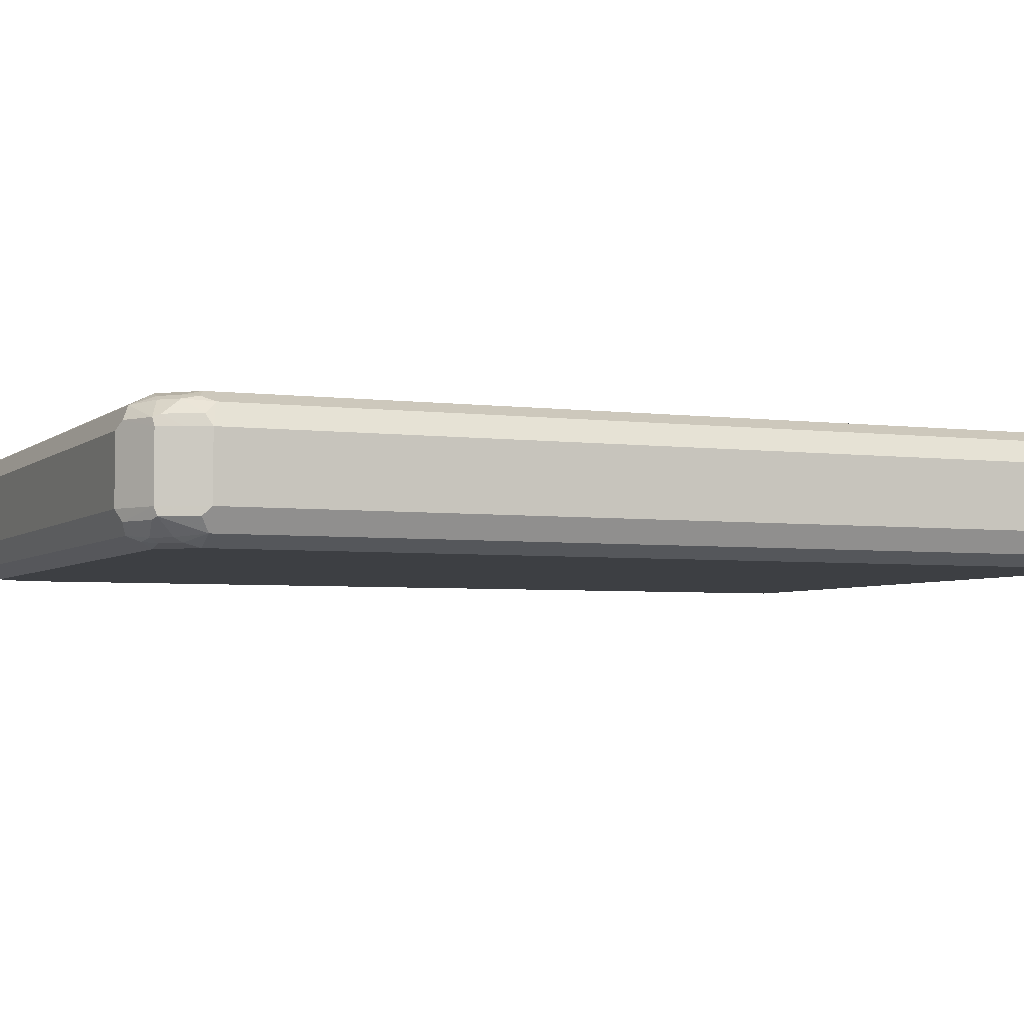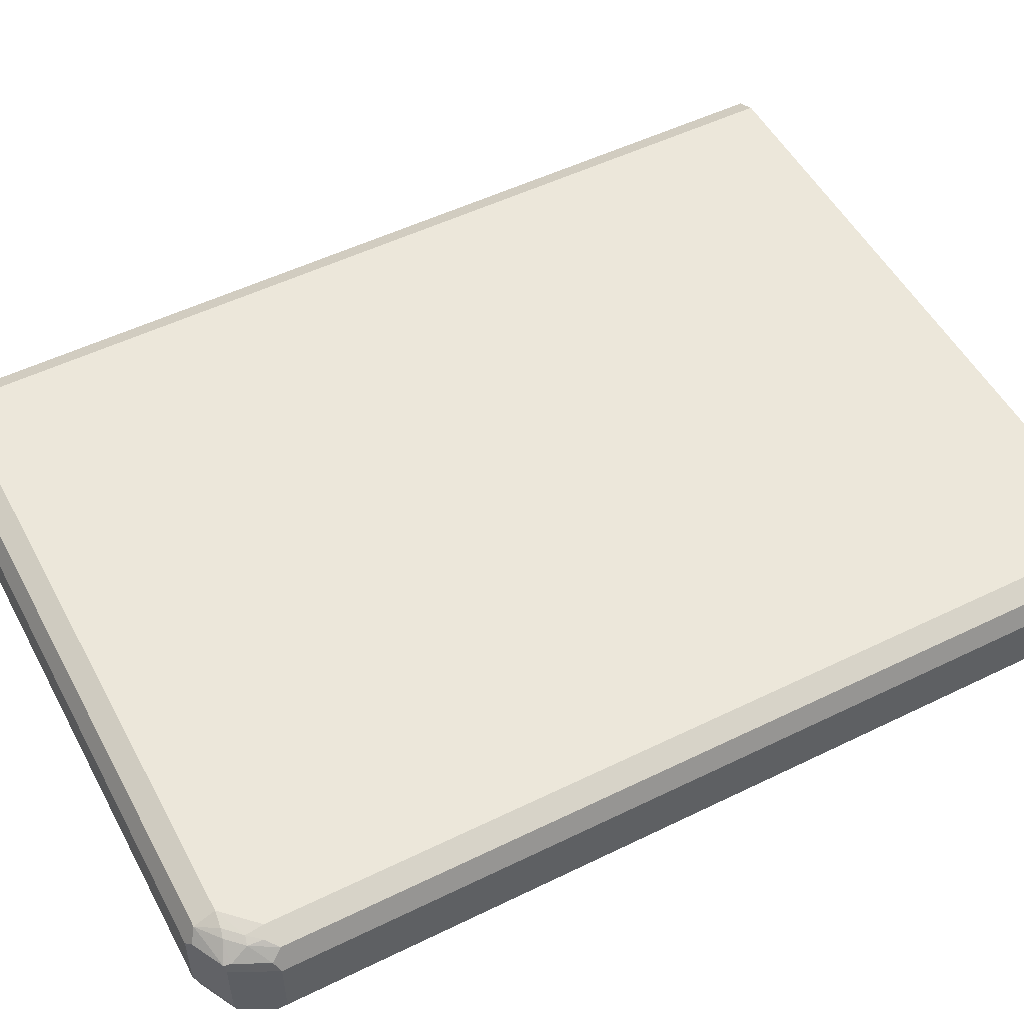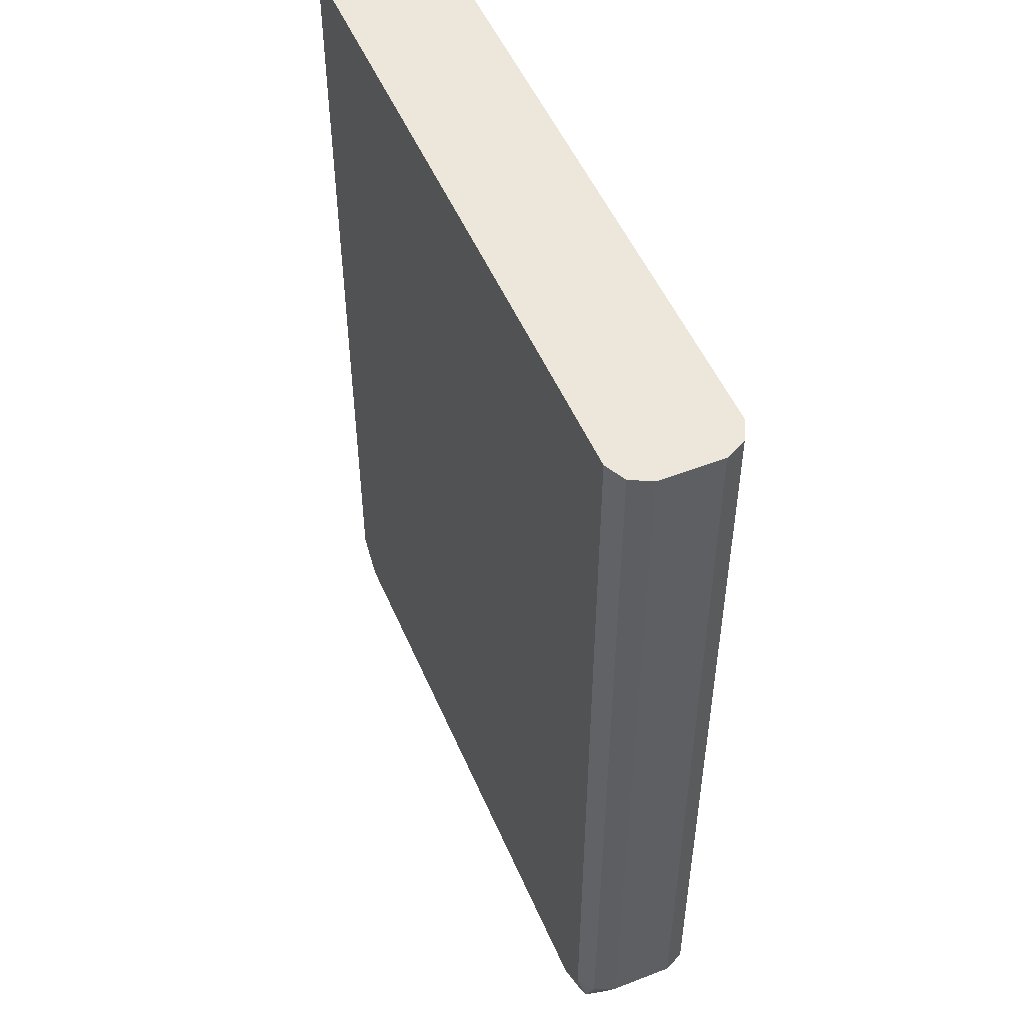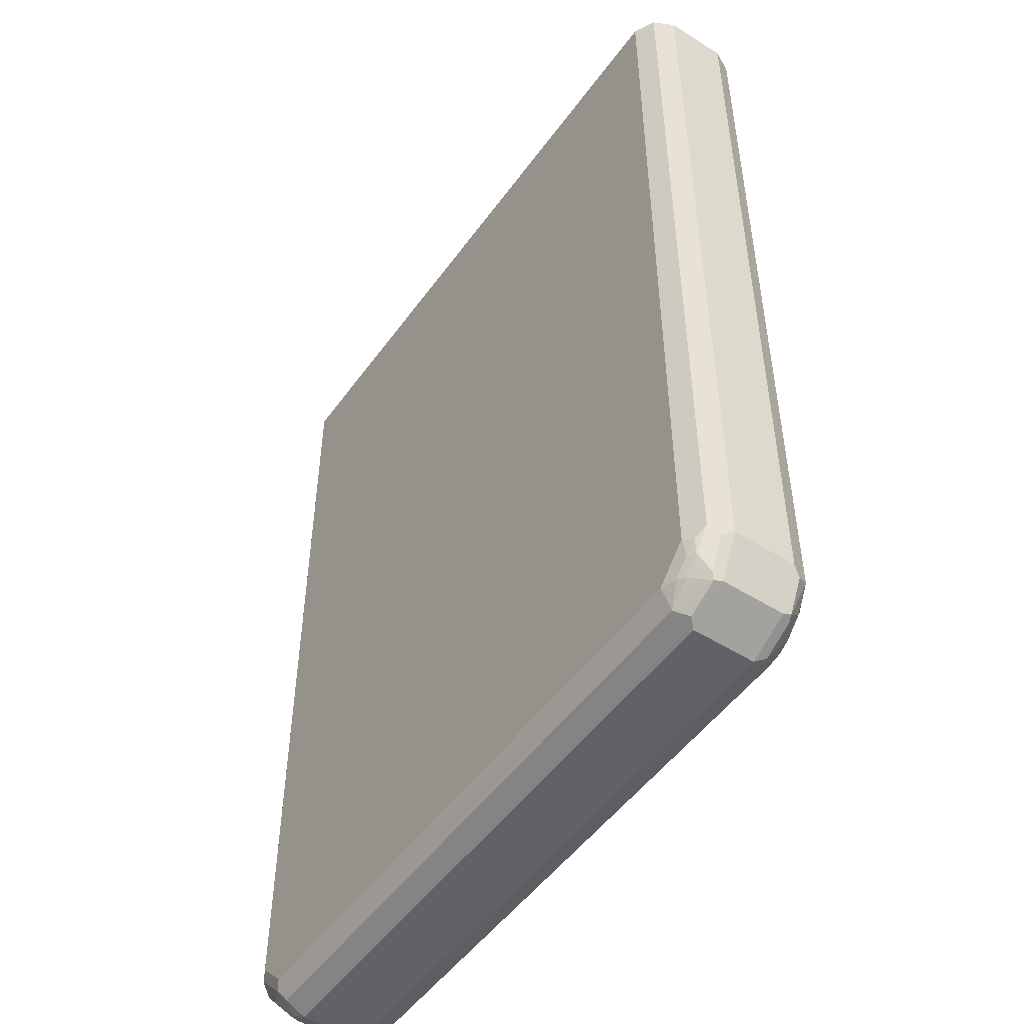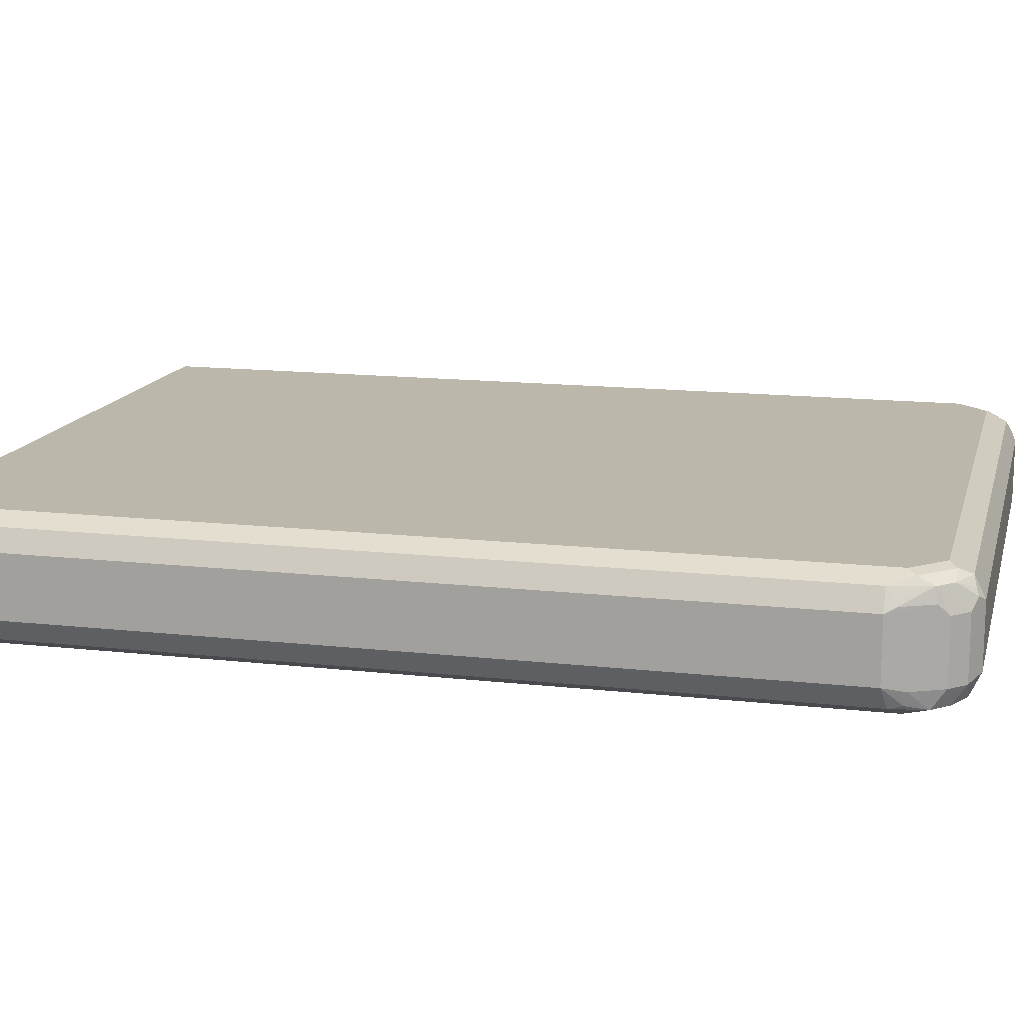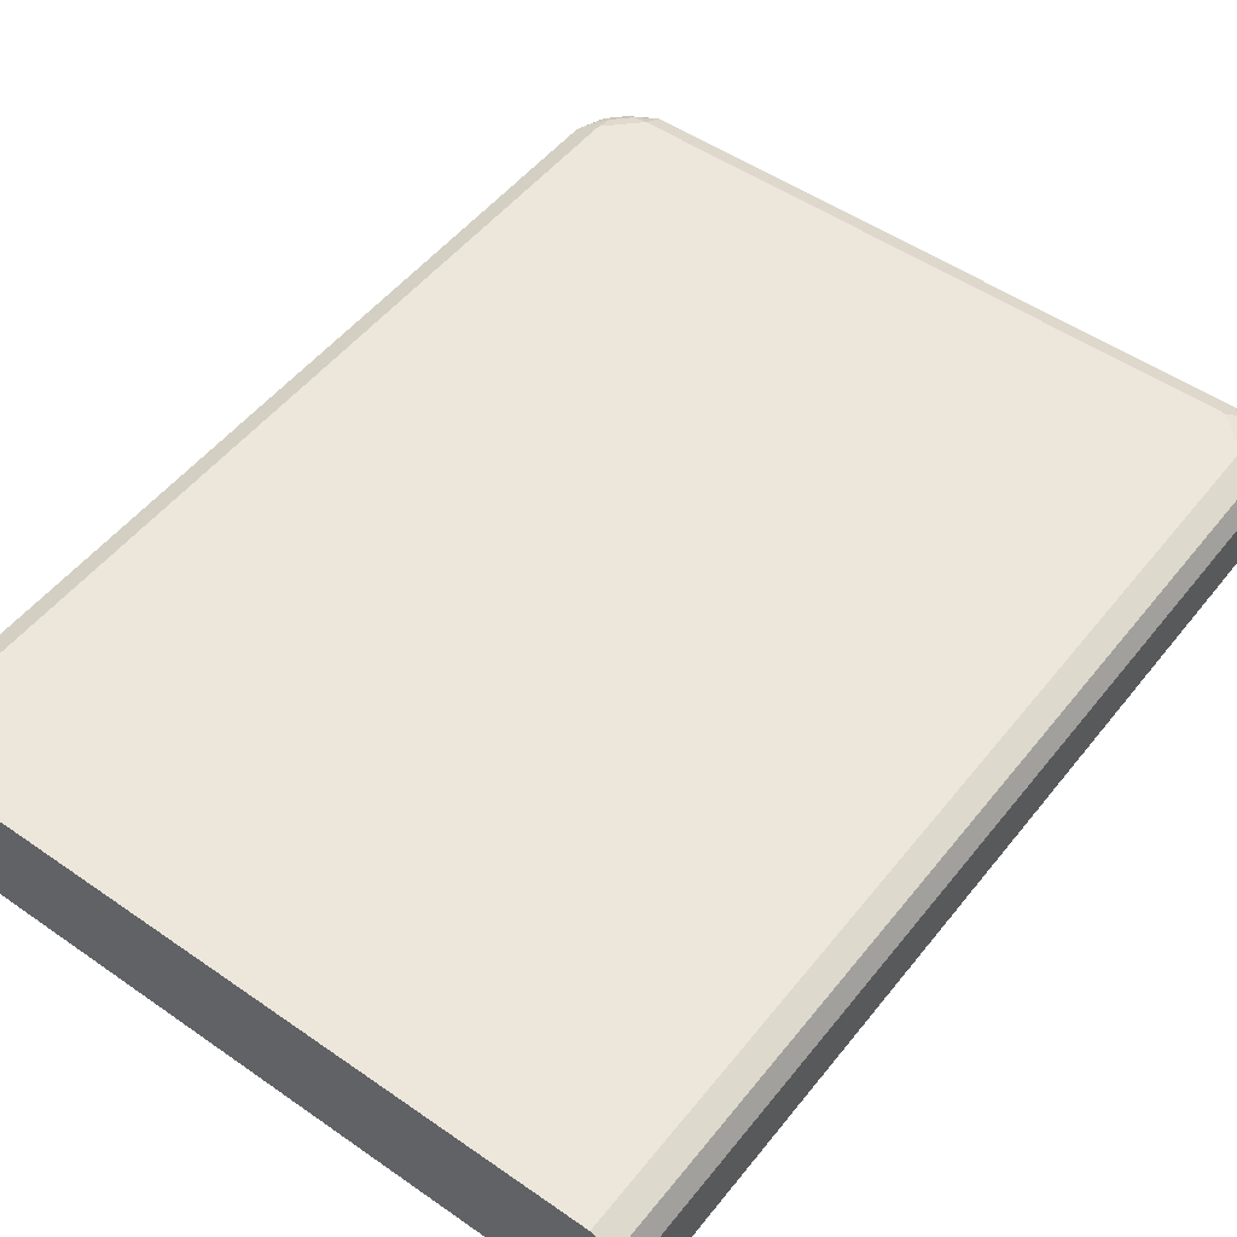
<metadata>
{"format":"obj","ext":"obj","renderer":"f3d","projection":"perspective","resolution":1024,"background":"white","views":[{"elev":-4.1,"azim":66.5,"up":"+Z"},{"elev":52.0,"azim":62.2,"up":"+Z"},{"elev":51.3,"azim":-112.8,"up":"+Y"},{"elev":-50.5,"azim":55.4,"up":"+Y"},{"elev":14.4,"azim":-76.1,"up":"+Z"},{"elev":51.1,"azim":-142.9,"up":"+Z"}]}
</metadata>
<code>
v -0.4714 -0.8053 -0.03928
v -0.4583 -0.8117 -0.06546
v -0.4549 -0.8281 -0.06218
v -0.4418 -0.8544 -0.06874
v -0.4583 -0.8314 -0.04582
v -0.4714 -0.8053 0.03928
v -0.4714 0.2938 -0.03928
v -0.4321 -0.8249 -0.07857
v -0.4583 0.2938 -0.06546
v -0.4222 -0.874 -0.06874
v -0.419 -0.8904 -0.04582
v -0.4386 -0.8707 -0.04582
v -0.4288 -0.8413 -0.07529
v -0.4452 -0.8576 -0.03273
v -0.4452 -0.8576 0.04582
v -0.4648 -0.8183 0.04582
v -0.4615 -0.815 0.054
v -0.4583 -0.8053 0.06546
v -0.4586 0.2938 0.06492
v -0.4714 0.2938 0.03928
v -0.4124 -0.8445 -0.07857
v -0.4321 0.2938 -0.07857
v -0.3928 -0.8641 -0.07857
v -0.3994 -0.8904 -0.06546
v -0.3928 -0.9035 -0.03928
v -0.419 -0.8904 0.03273
v -0.4386 -0.8707 0.03273
v -0.4418 -0.8544 0.06383
v -0.4468 -0.8445 0.06137
v -0.4418 -0.8347 0.07364
v -0.4452 -0.8249 0.07201
v -0.4583 0.2938 0.06546
v 0.4124 0.2938 -0.07857
v 0.3731 -0.8641 -0.07857
v 0.3666 -0.8904 -0.06546
v 0.3731 -0.9035 -0.03928
v -0.3928 -0.9035 0.03928
v -0.4059 -0.8969 0.04582
v -0.4222 -0.874 0.06383
v -0.4222 -0.8544 0.07364
v -0.4321 -0.8249 0.07857
v -0.4321 0.2938 0.07857
v 0.4381 0.2938 -0.06574
v 0.4124 -0.8249 -0.07857
v 0.3953 -0.8641 -0.07364
v 0.3797 -0.8772 -0.07201
v 0.3927 -0.8445 -0.07857
v 0.3797 -0.8969 -0.05237
v 0.3977 -0.874 -0.06874
v 0.383 -0.8986 0.0491
v 0.3731 -0.9035 0.03928
v 0.4255 -0.8772 -0.03928
v -0.3928 -0.8904 0.06546
v -0.4026 -0.8937 0.054
v -0.4026 -0.874 0.07364
v -0.4124 -0.8445 0.07857
v 0.4124 0.2938 0.07857
v 0.4386 0.2938 -0.06546
v 0.4386 -0.8249 -0.06546
v 0.4149 -0.8445 -0.07364
v 0.4189 -0.8772 -0.05237
v 0.4272 -0.874 -0.0491
v 0.4173 -0.8544 -0.06874
v 0.4222 -0.8789 0.0491
v 0.3731 -0.8904 0.06546
v 0.4255 -0.8772 0.03928
v 0.4386 -0.8511 -0.03928
v -0.3928 -0.8641 0.07857
v 0.4386 0.2938 0.06546
v 0.4124 -0.8249 0.07857
v 0.4517 0.2938 -0.03928
v 0.4517 -0.8249 -0.03928
v 0.4468 -0.8347 -0.0491
v 0.4255 -0.8707 0.05237
v 0.4026 -0.869 0.06874
v 0.3927 -0.8666 0.07364
v 0.3731 -0.8641 0.07857
v 0.4386 -0.8511 0.03928
v 0.4517 0.2938 0.03928
v 0.4386 -0.8183 0.06546
v 0.3927 -0.8445 0.07857
v 0.4124 -0.847 0.07364
v 0.4255 -0.8314 0.07201
v 0.4517 -0.8249 0.03928
v 0.4419 -0.8396 0.0491
v 0.4452 -0.8314 0.05237
v 0.4222 -0.8495 0.06874
f 1 2 3
f 43 58 59
f 43 59 44
f 44 59 60
f 44 60 47
f 45 49 46
f 45 60 63
f 45 63 49
f 48 49 61
f 48 61 62
f 48 62 52
f 49 62 61
f 49 63 62
f 50 64 65
f 50 65 51
f 50 52 66
f 50 66 64
f 52 62 67
f 41 57 42
f 41 70 57
f 41 81 70
f 41 77 81
f 34 60 45
f 35 46 49
f 35 49 48
f 36 50 51
f 36 48 52
f 36 52 50
f 37 51 65
f 37 65 53
f 52 67 78
f 37 53 54
f 38 54 39
f 39 54 53
f 39 53 55
f 40 55 68
f 40 68 56
f 40 56 41
f 41 56 68
f 41 68 77
f 37 54 38
f 34 47 60
f 52 78 66
f 53 77 68
f 70 82 83
f 71 79 84
f 71 84 72
f 74 78 85
f 74 85 86
f 74 86 87
f 74 87 75
f 75 87 82
f 75 82 76
f 76 82 77
f 77 82 81
f 78 84 85
f 80 83 87
f 80 87 86
f 80 86 84
f 82 87 83
f 84 86 85
f 70 81 82
f 69 84 79
f 69 80 84
f 67 84 78
f 53 68 55
f 57 70 83
f 57 83 80
f 57 80 69
f 58 72 59
f 59 72 73
f 59 73 62
f 59 62 63
f 53 65 77
f 59 63 60
f 64 66 74
f 64 74 75
f 64 75 65
f 65 75 76
f 65 76 77
f 66 78 74
f 67 73 72
f 67 72 84
f 62 73 67
f 34 45 46
f 58 71 72
f 30 40 41
f 6 18 19
f 6 19 20
f 7 20 19
f 7 19 32
f 7 32 42
f 7 42 57
f 7 57 69
f 7 69 79
f 7 79 71
f 7 71 58
f 7 58 43
f 7 43 33
f 7 33 22
f 7 22 9
f 8 21 13
f 8 22 33
f 8 33 44
f 6 17 18
f 6 16 17
f 6 15 16
f 5 12 14
f 33 43 44
f 1 3 4
f 1 4 5
f 1 5 14
f 1 14 15
f 1 15 6
f 1 6 20
f 1 20 7
f 8 44 47
f 1 7 9
f 2 8 4
f 2 4 3
f 2 9 22
f 2 22 8
f 4 10 11
f 4 11 12
f 4 12 5
f 4 8 13
f 1 9 2
f 8 47 34
f 4 13 10
f 8 23 21
f 18 41 42
f 18 42 32
f 18 32 19
f 23 34 46
f 23 46 35
f 23 35 24
f 24 35 48
f 24 36 25
f 18 31 41
f 25 36 51
f 26 38 39
f 26 39 28
f 26 28 27
f 28 39 55
f 28 55 40
f 28 40 30
f 8 34 23
f 30 41 31
f 25 51 37
f 18 30 31
f 24 48 36
f 18 29 28
f 10 13 23
f 10 23 24
f 18 28 30
f 10 24 11
f 11 24 25
f 11 25 37
f 11 38 26
f 11 26 27
f 11 27 12
f 11 37 38
f 12 15 14
f 13 21 23
f 15 27 28
f 15 28 16
f 16 28 29
f 12 27 15
f 16 29 17
f 17 29 18

</code>
